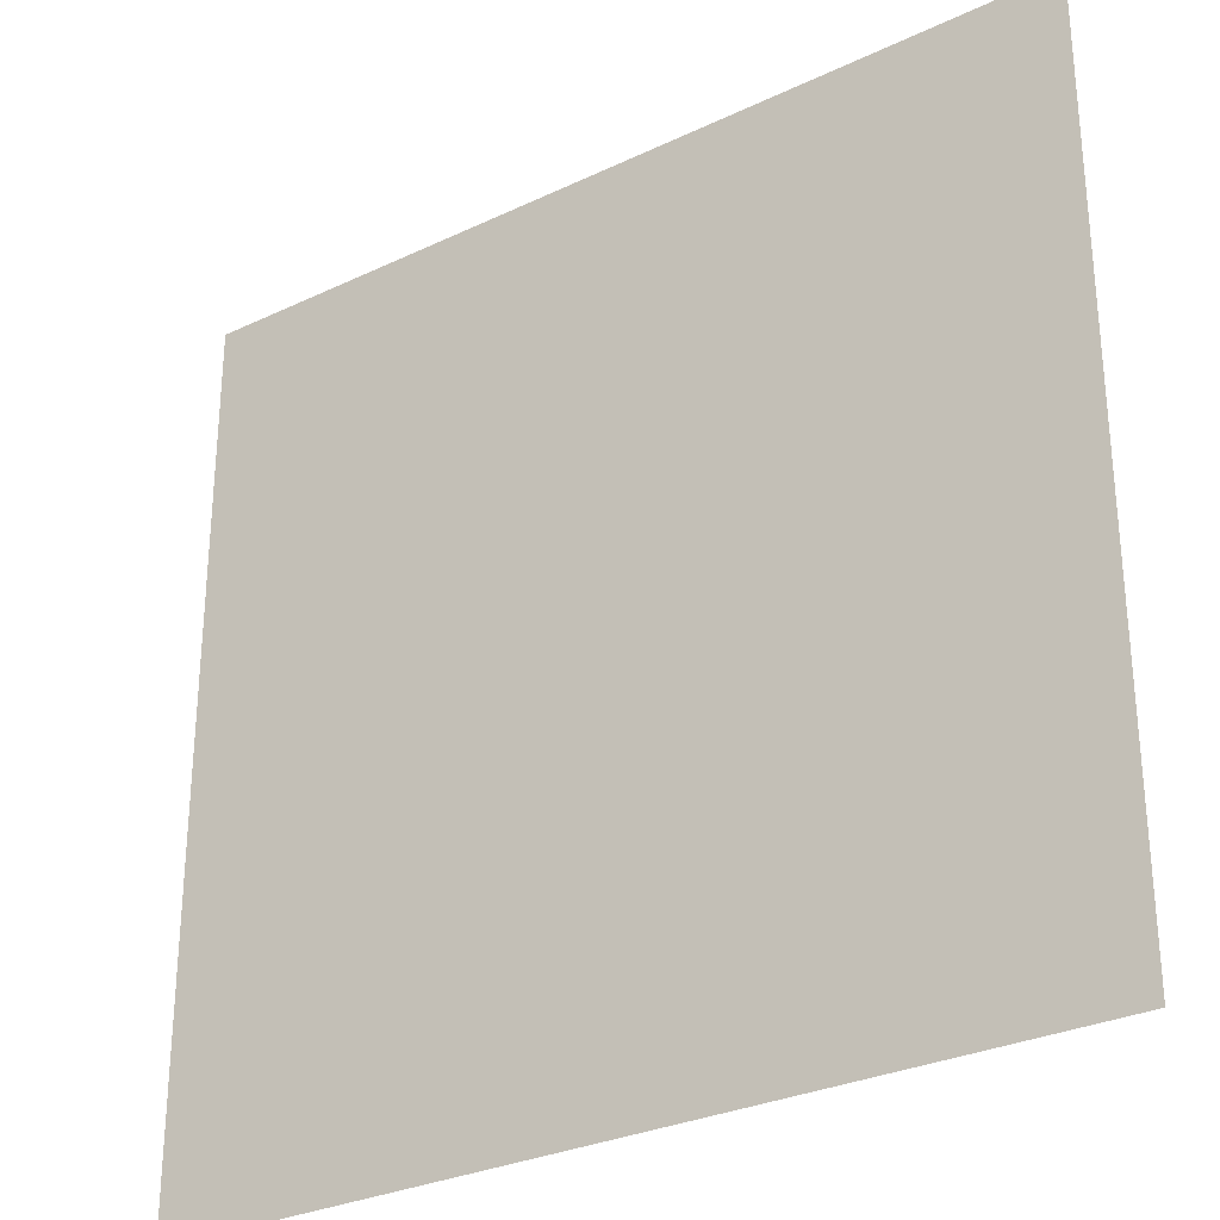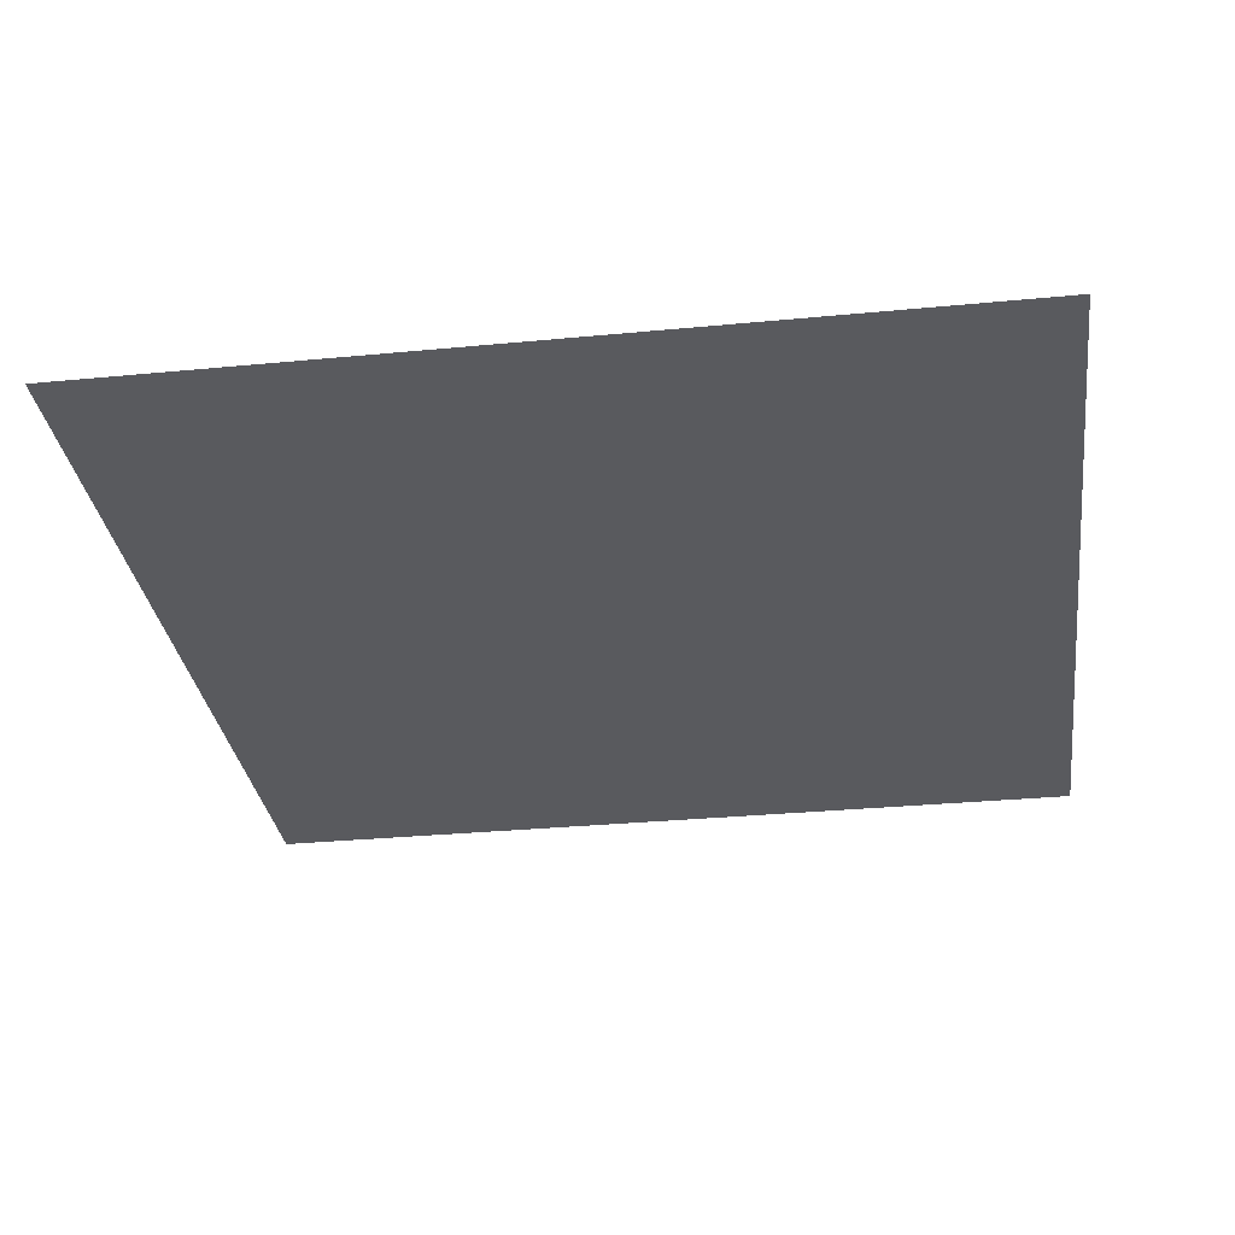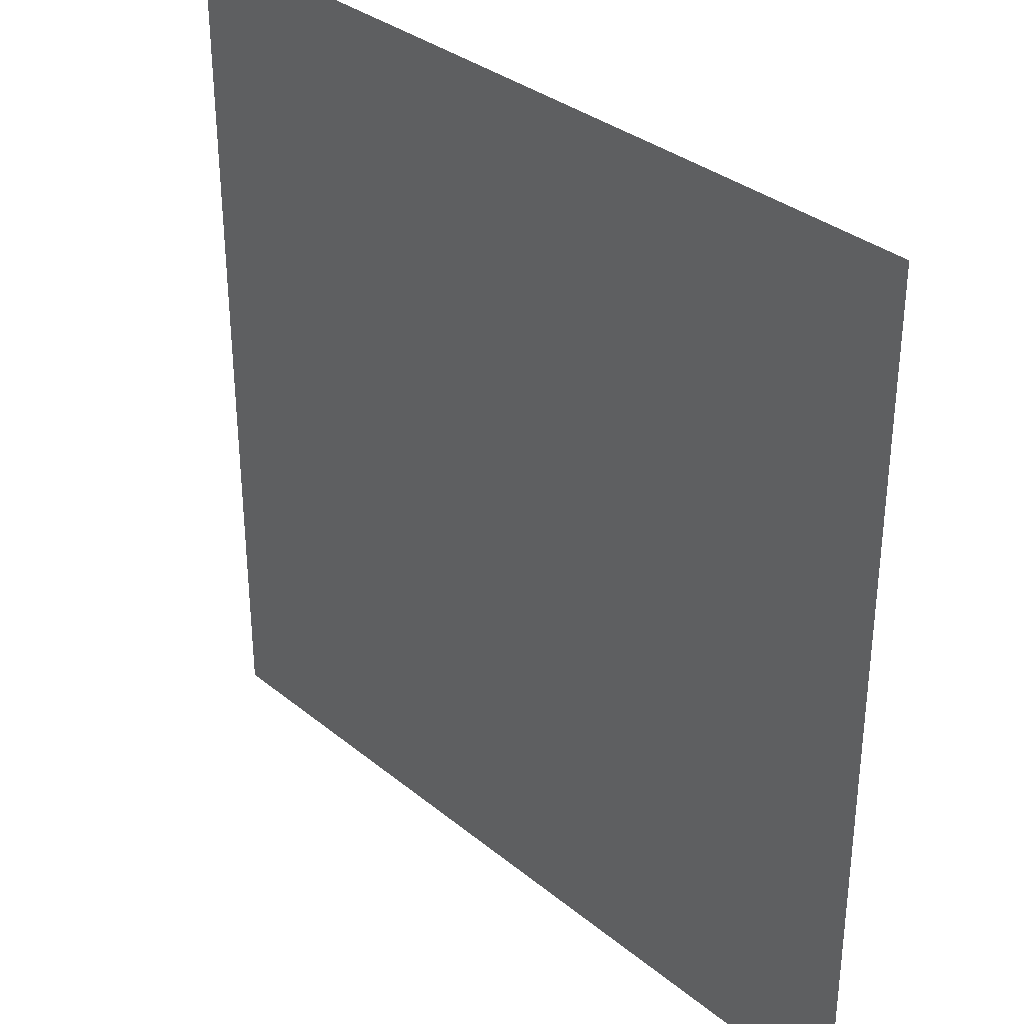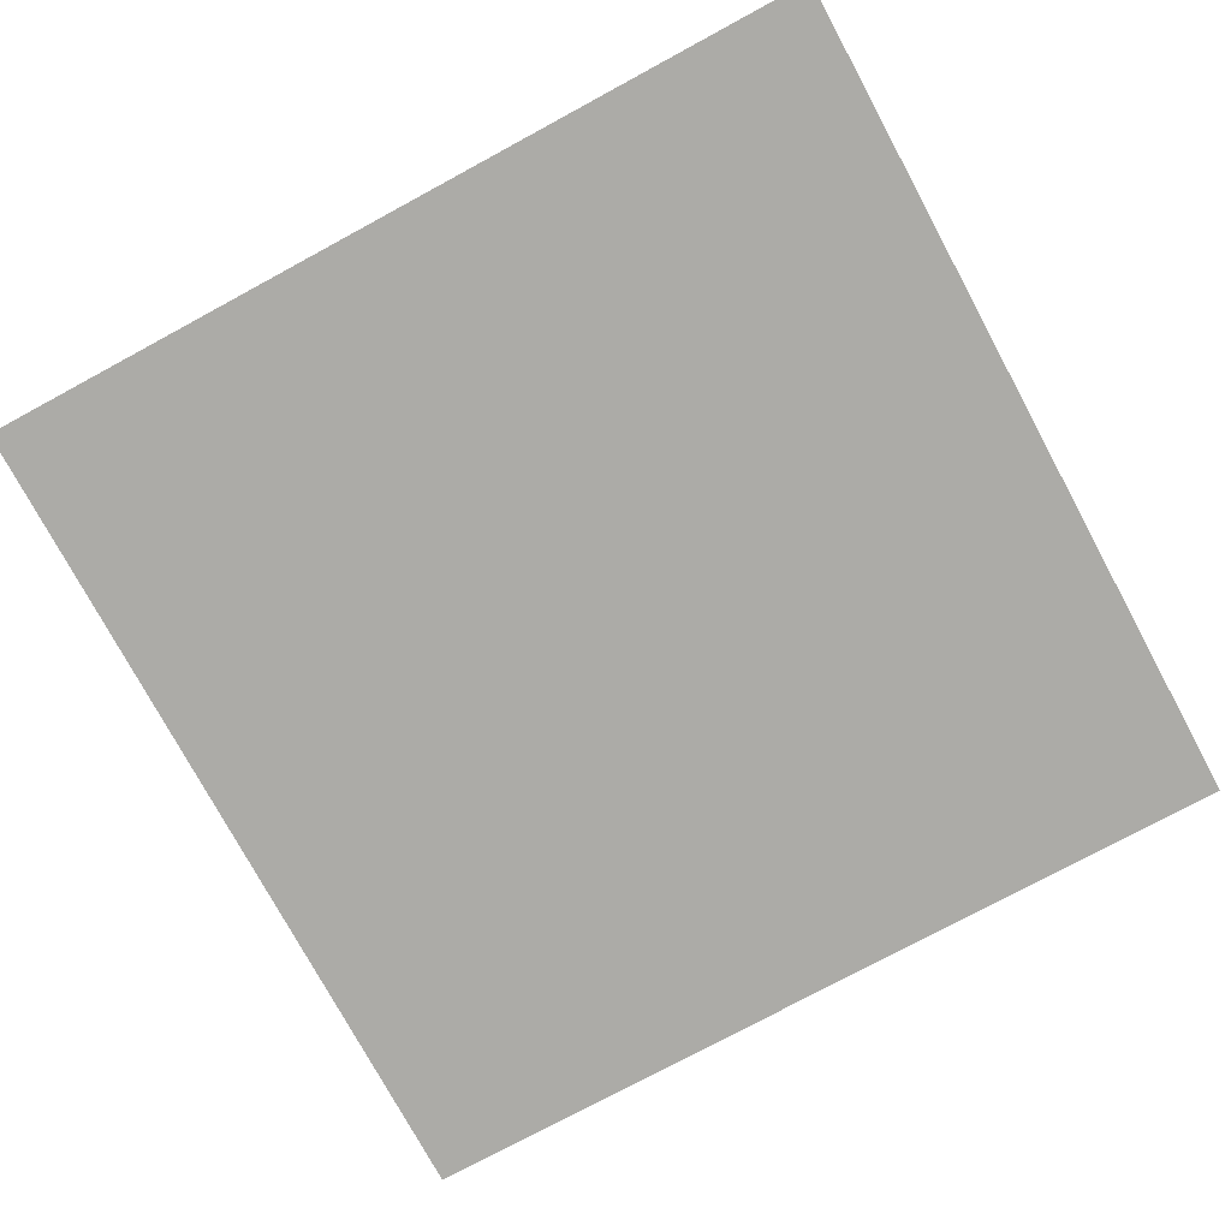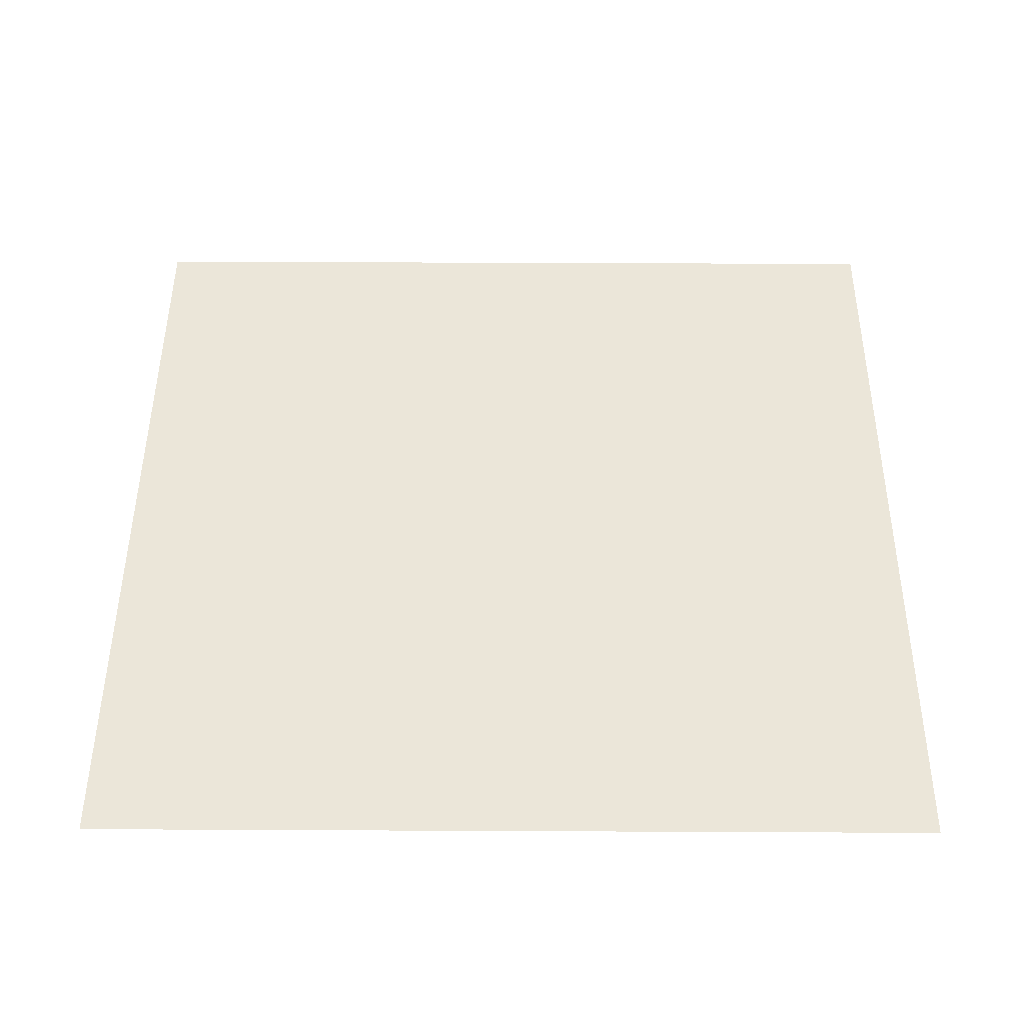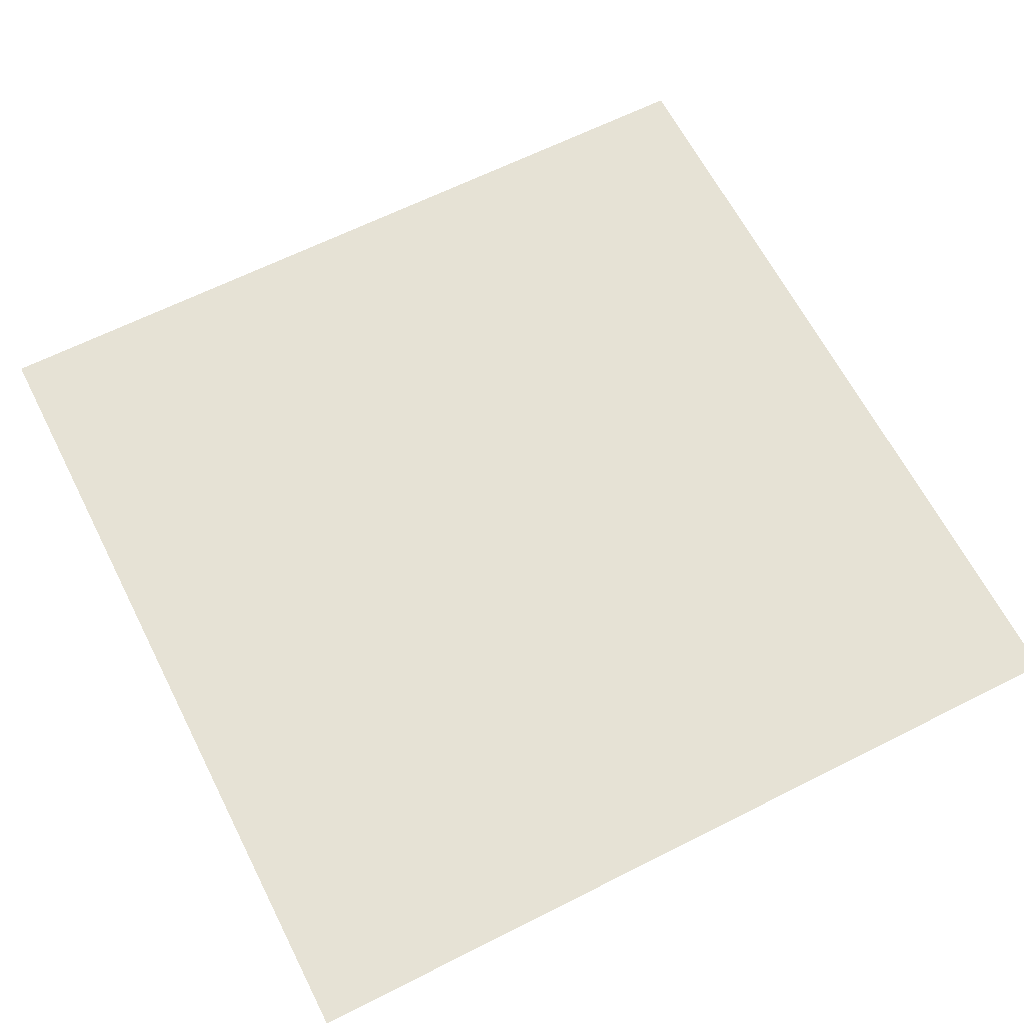
<metadata>
{"format":"obj","ext":"obj","renderer":"f3d","projection":"perspective","resolution":1024,"background":"white","views":[{"elev":-29.6,"azim":-145.0,"up":"+Y"},{"elev":-31.3,"azim":7.8,"up":"+Z"},{"elev":33.5,"azim":-132.1,"up":"+Y"},{"elev":-76.2,"azim":28.4,"up":"+Z"},{"elev":47.8,"azim":0.3,"up":"+Z"},{"elev":63.9,"azim":63.0,"up":"+Z"}]}
</metadata>
<code>
g
v  -1 -1 0
v  -1 1 0
v  1 1 0
v  1 -1 0
g Mesh_1391.rip
f 1 2 3
f 1 3 4
g

</code>
